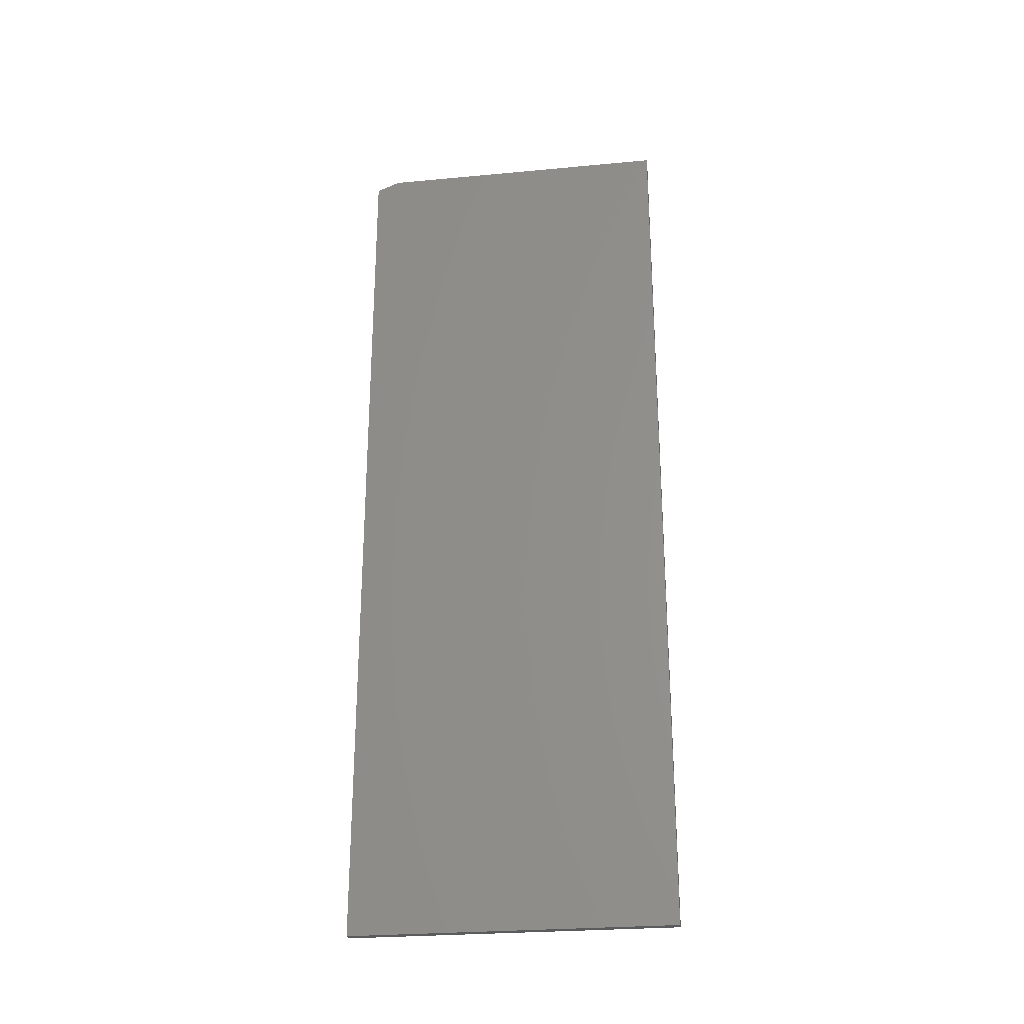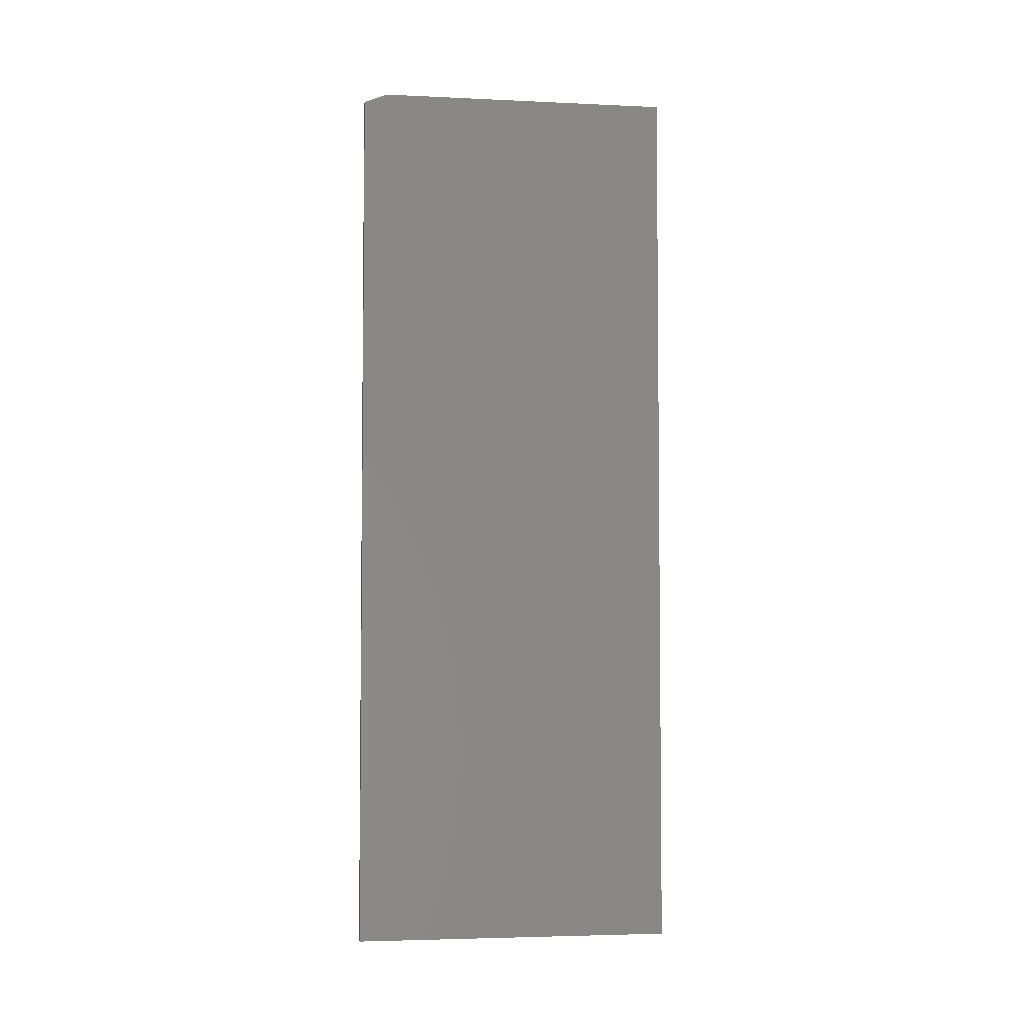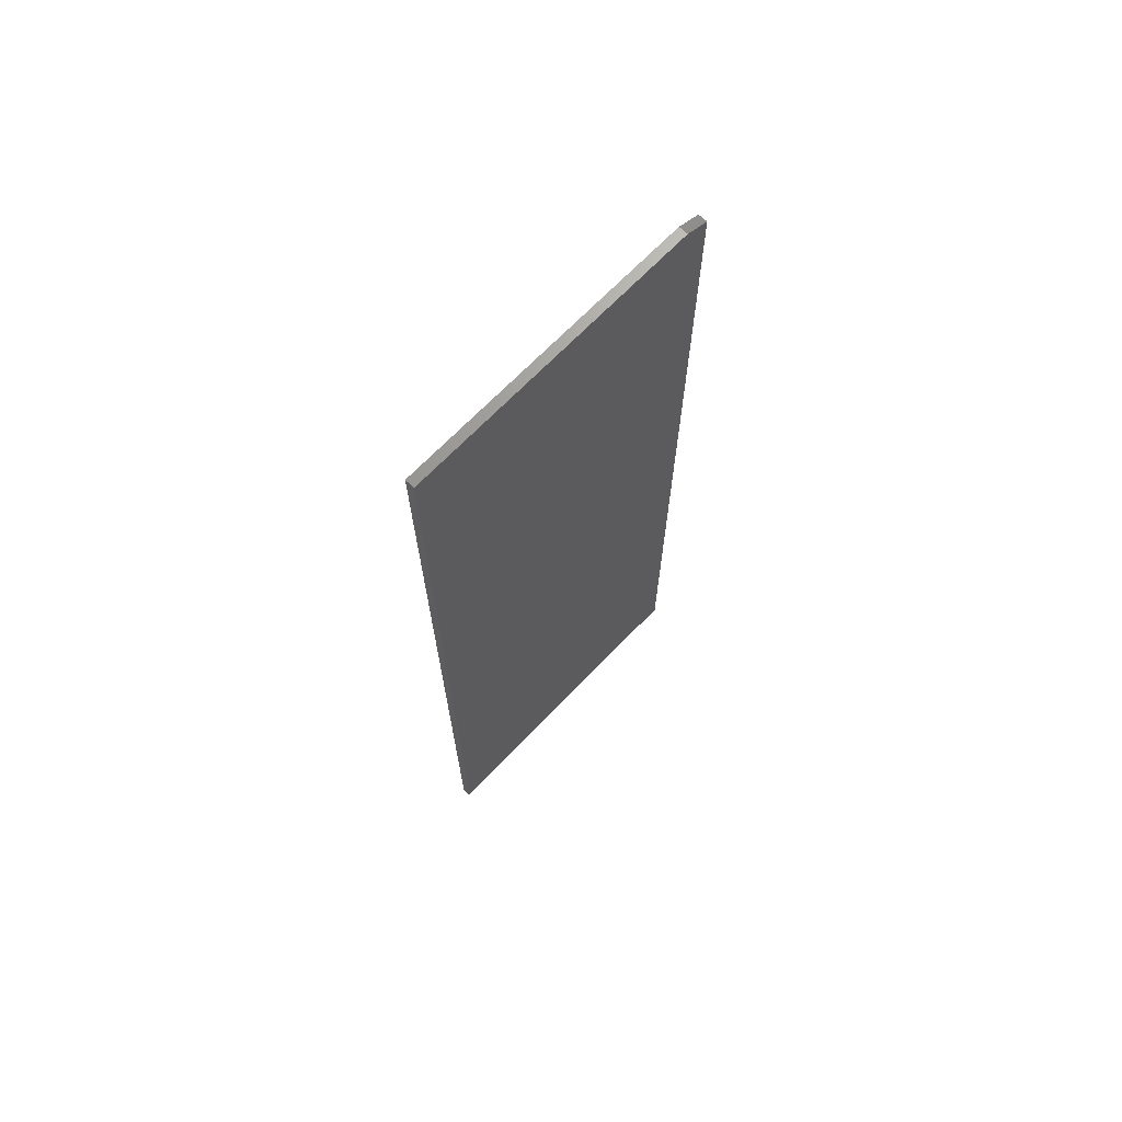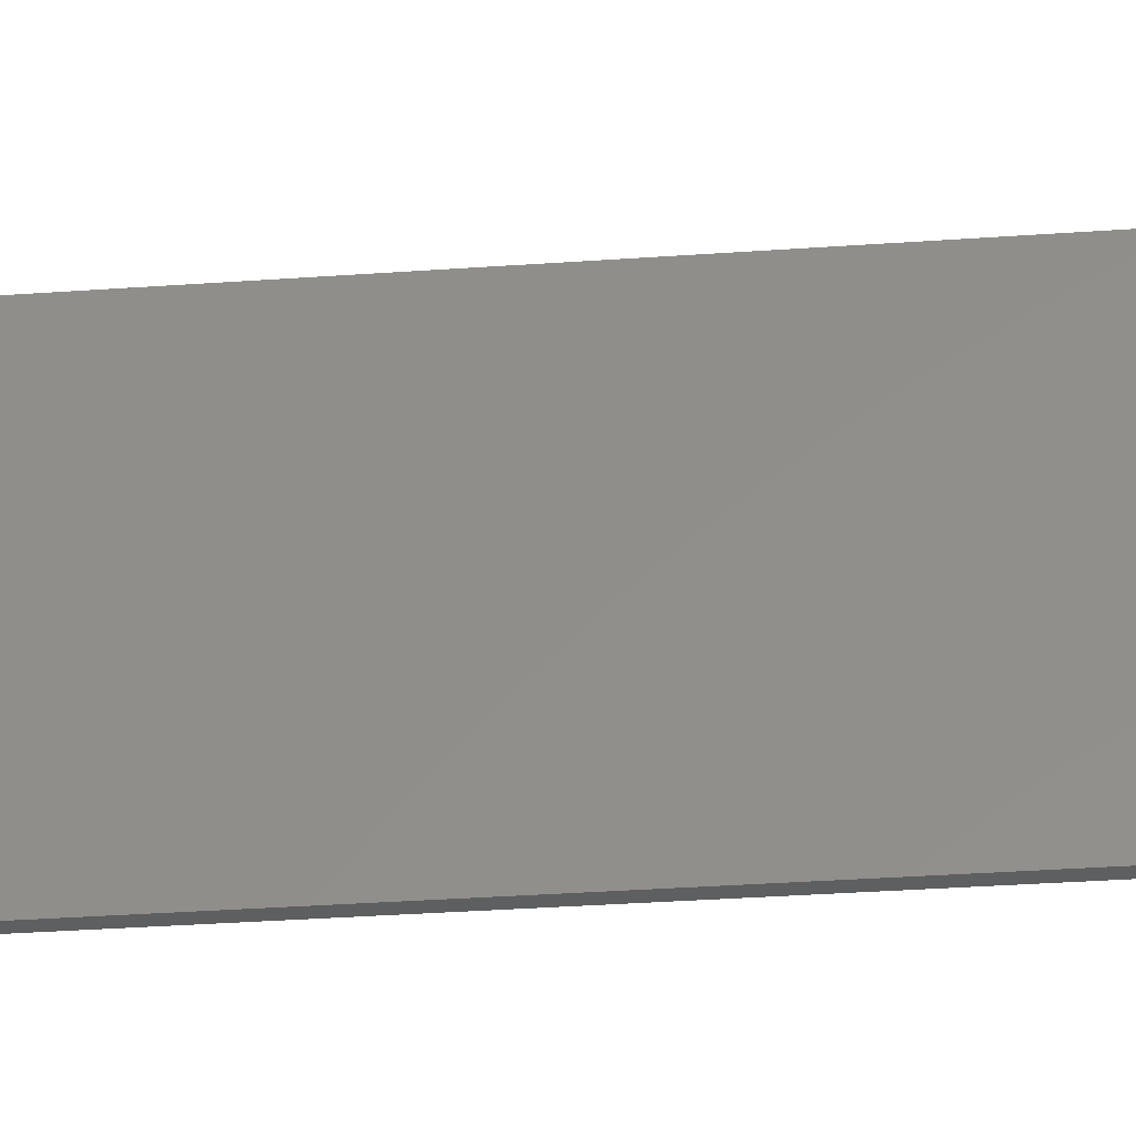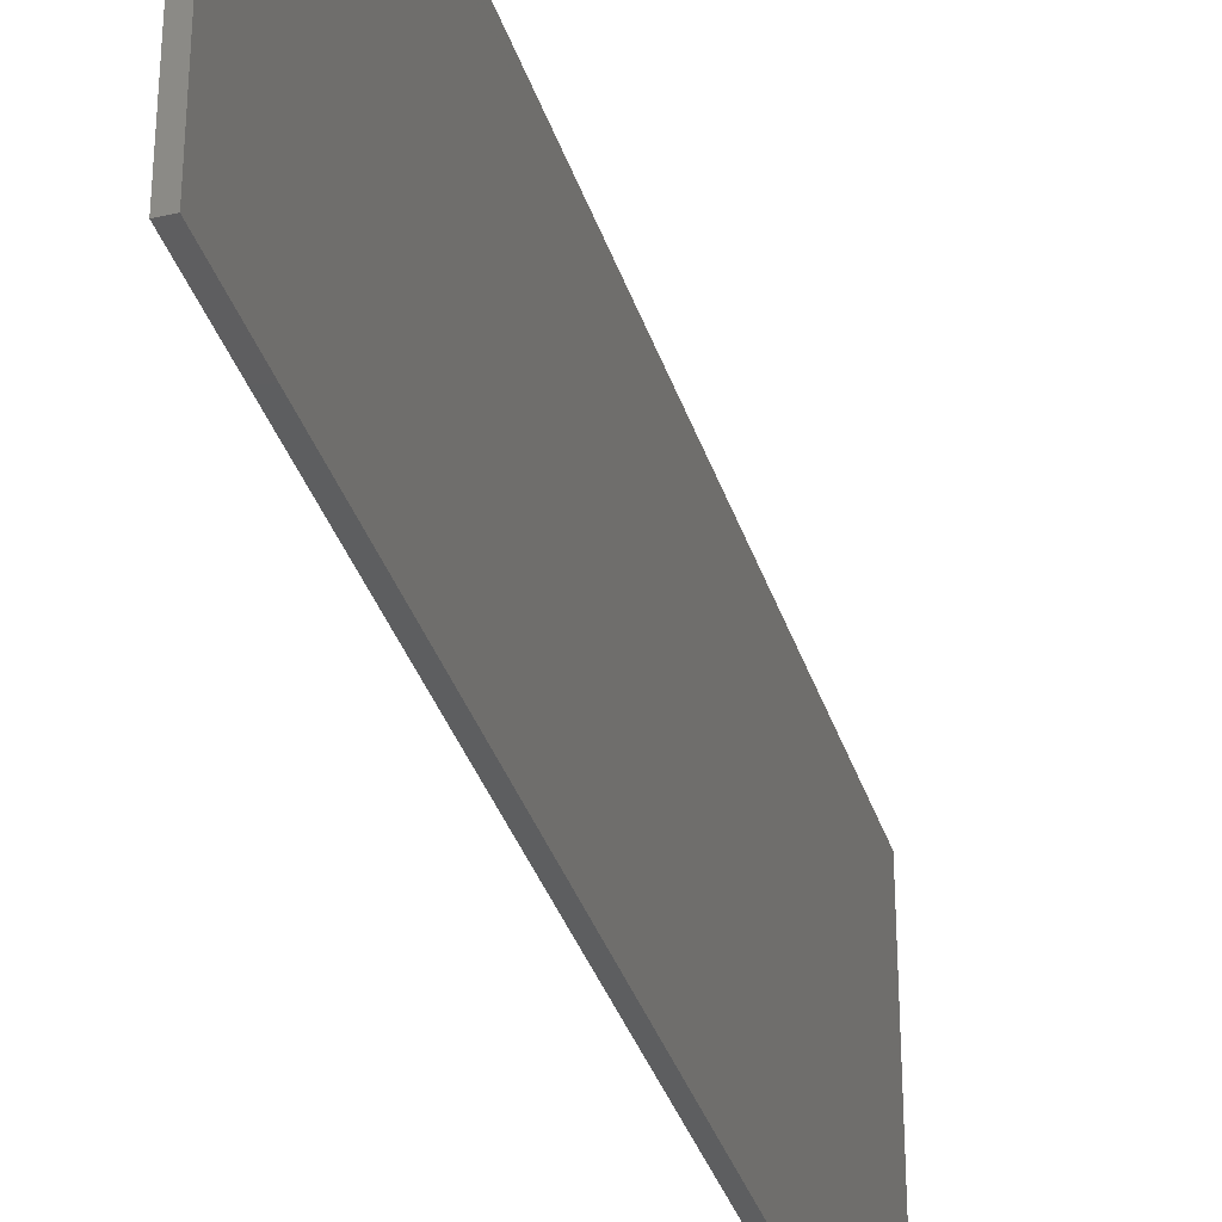
<metadata>
{"format":"stl","ext":"stl","renderer":"f3d","projection":"perspective","resolution":1024,"background":"white","views":[{"elev":-26.7,"azim":98.3,"up":"+Z"},{"elev":-4.1,"azim":81.4,"up":"+Z"},{"elev":68.5,"azim":-136.2,"up":"+Z"},{"elev":-37.1,"azim":-84.9,"up":"+Y"},{"elev":-34.8,"azim":-163.4,"up":"+Y"}]}
</metadata>
<code>
# stl→obj: 10 verts, 16 faces
v 0.01562 -0.2656 -0.75
v 0.01562 0.2712 -0.75
v 0.01562 -0.2656 0.7344
v 0.01562 0.2712 0.75
v 0.01562 -0.2266 0.75
v -1.665e-16 -0.2266 0.75
v -1.665e-16 0.2712 0.75
v -1.648e-16 -0.2656 0.7344
v 3.65e-33 0.2712 -0.75
v 0 -0.2656 -0.75
f 1 2 3
f 3 2 4
f 3 4 5
f 6 7 8
f 8 7 9
f 8 9 10
f 3 8 1
f 1 8 10
f 4 7 5
f 5 7 6
f 3 5 8
f 8 5 6
f 2 9 4
f 4 9 7
f 1 10 2
f 2 10 9

</code>
